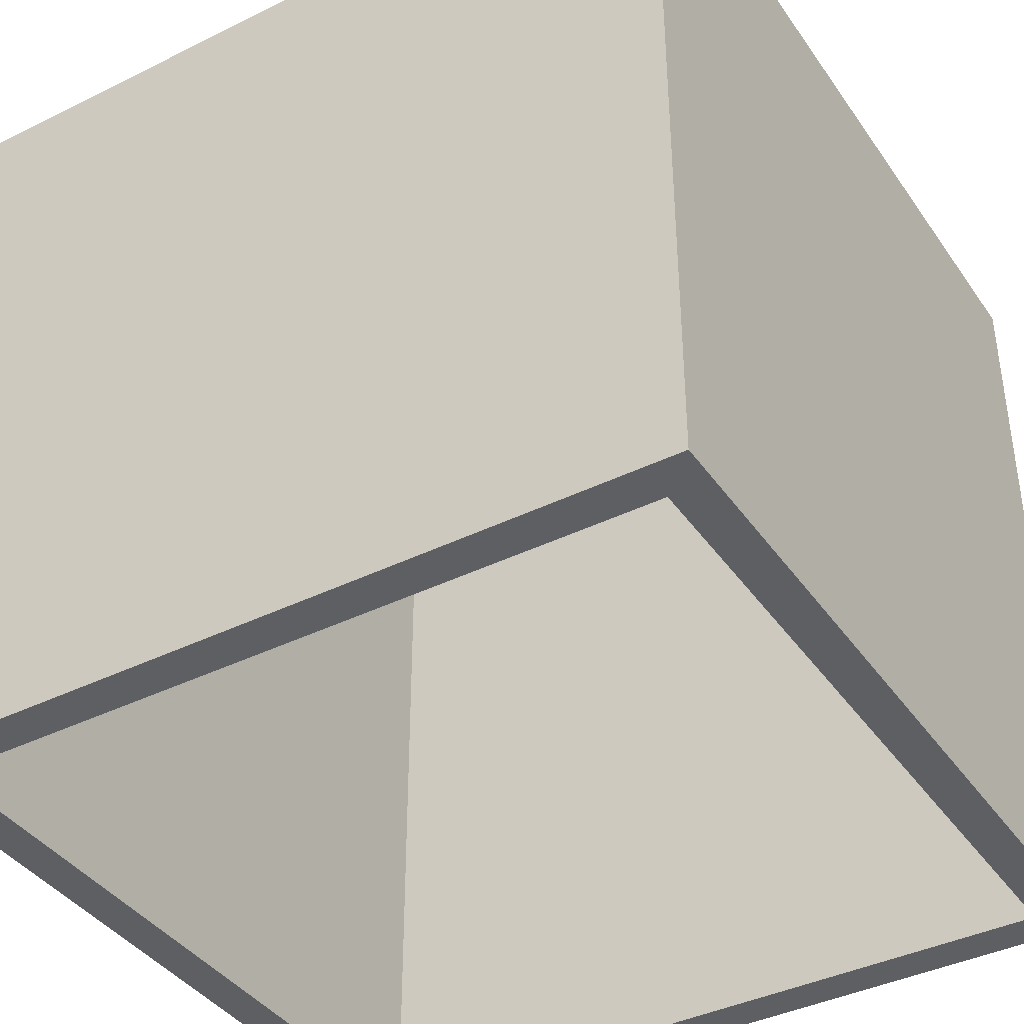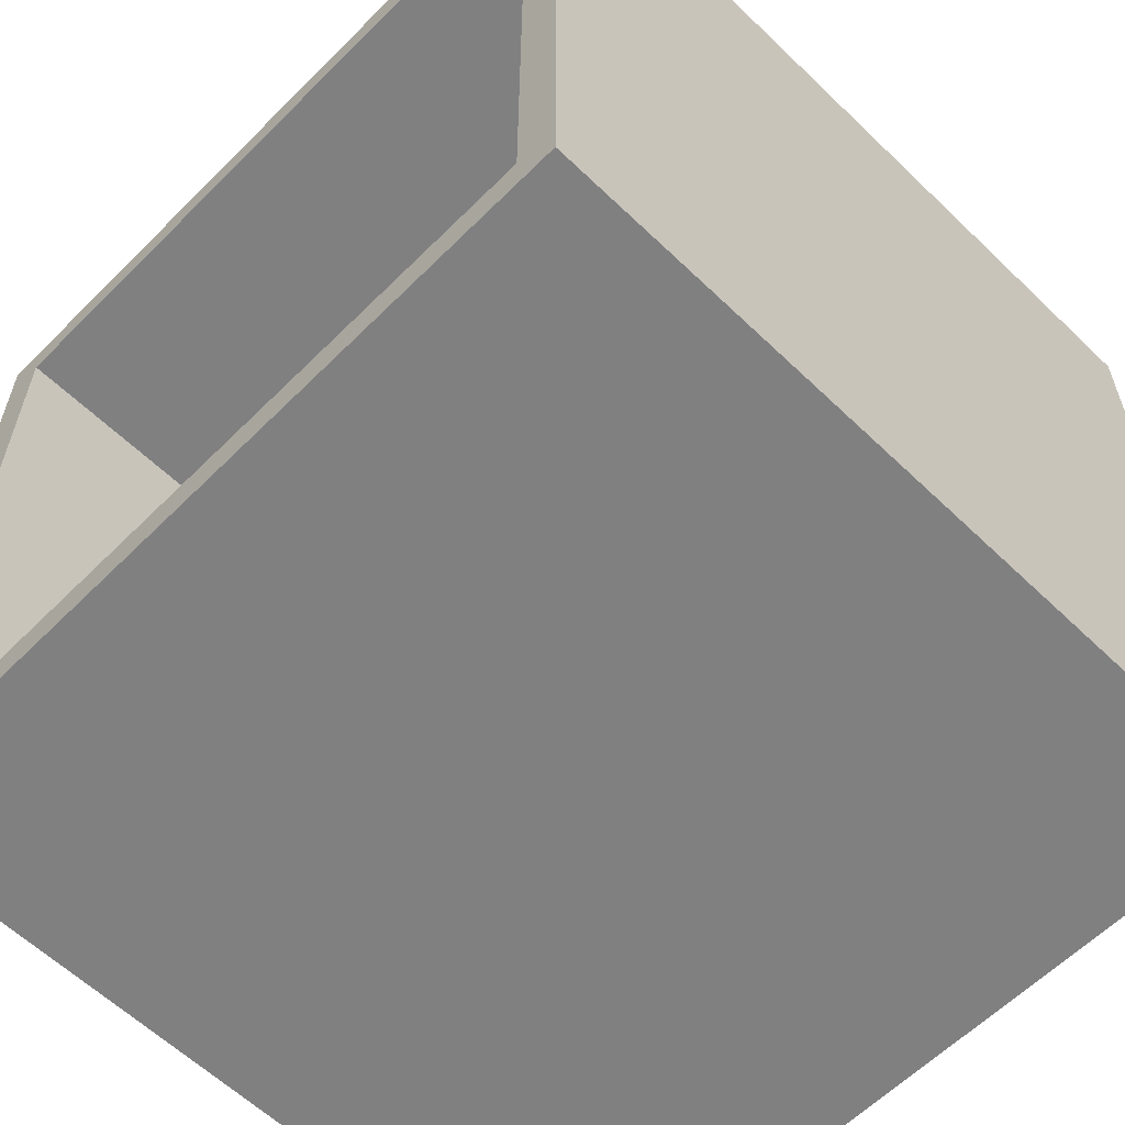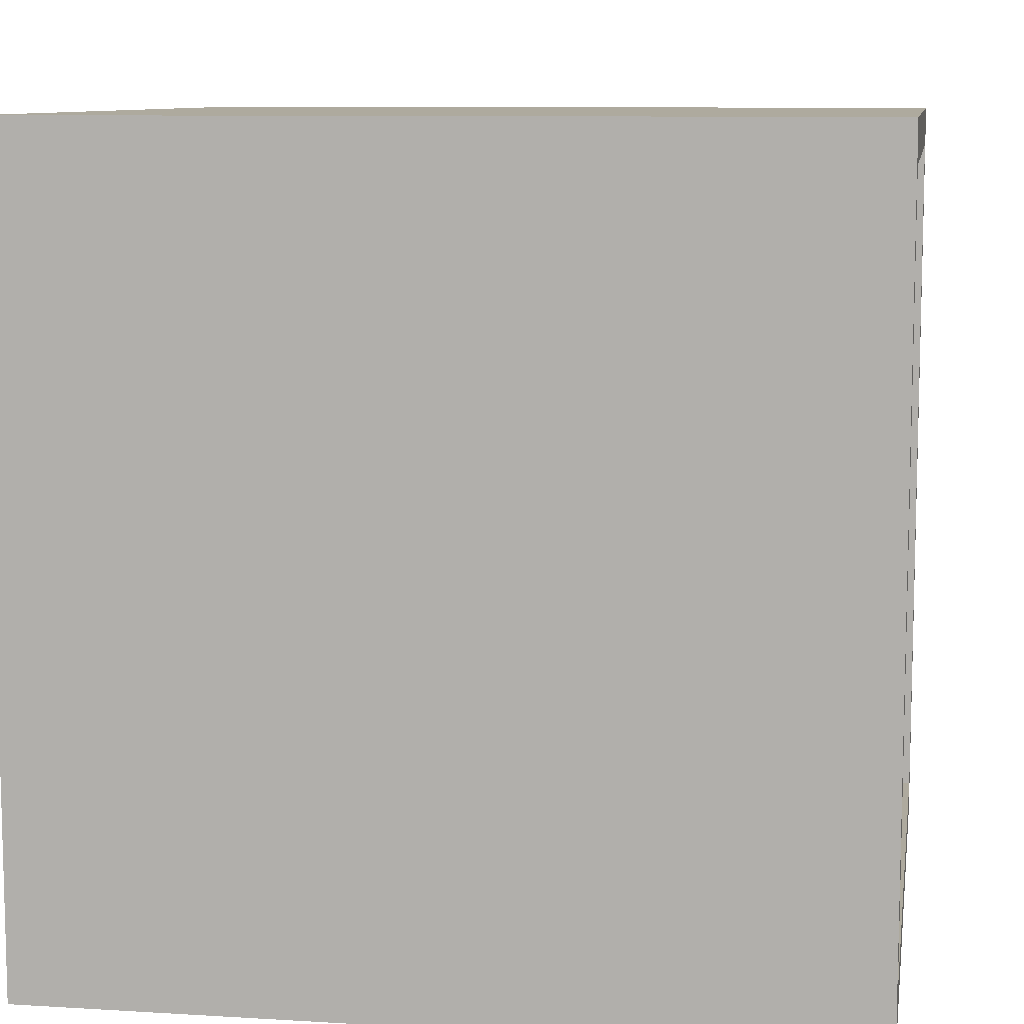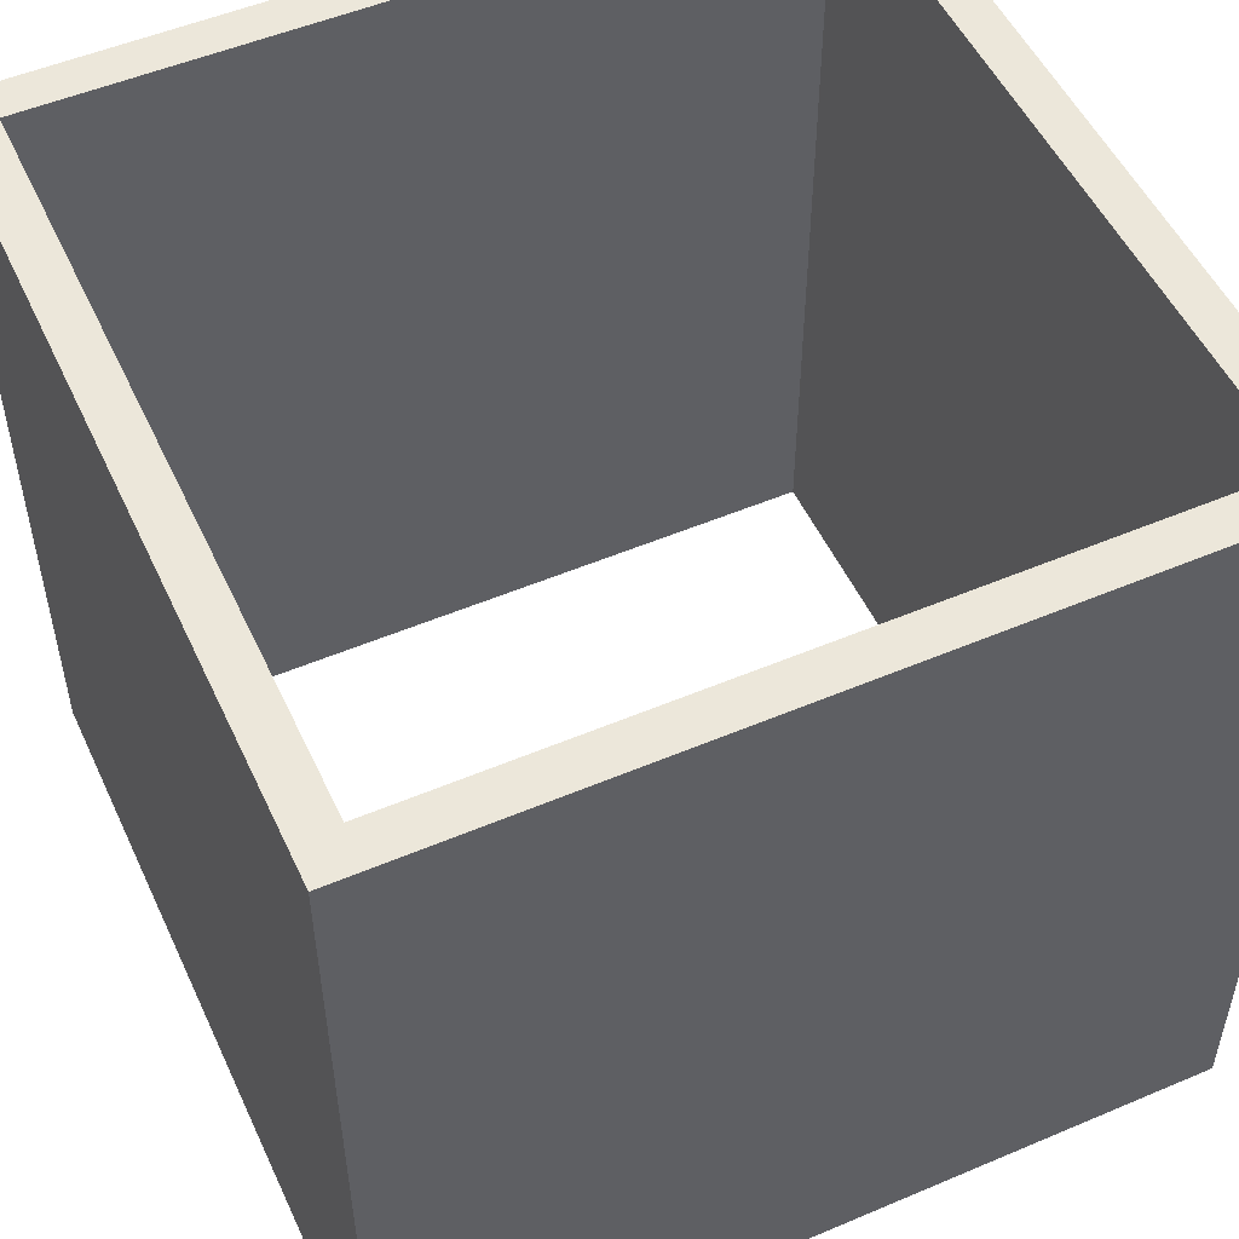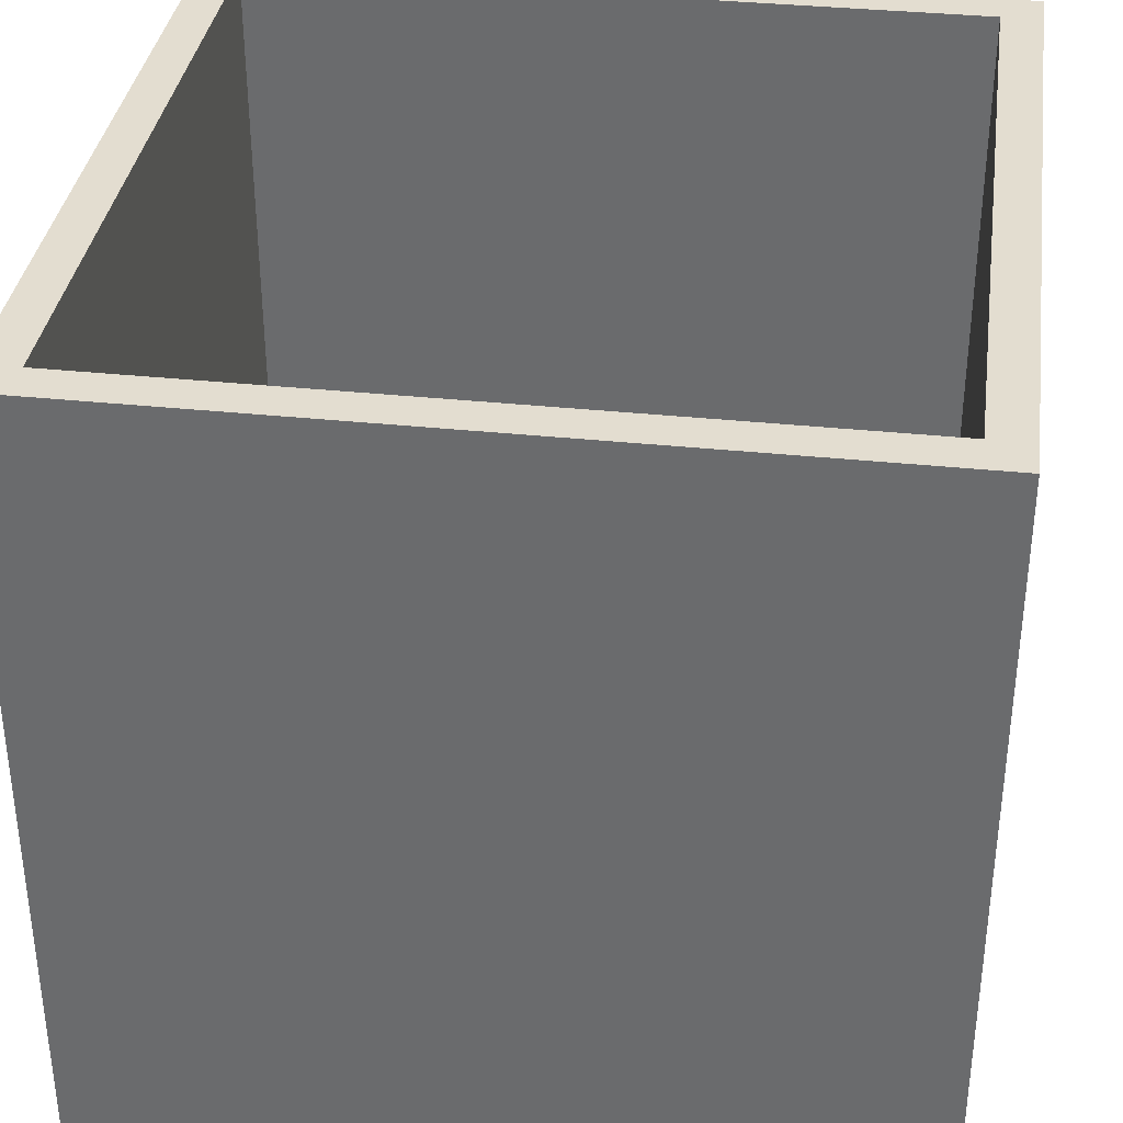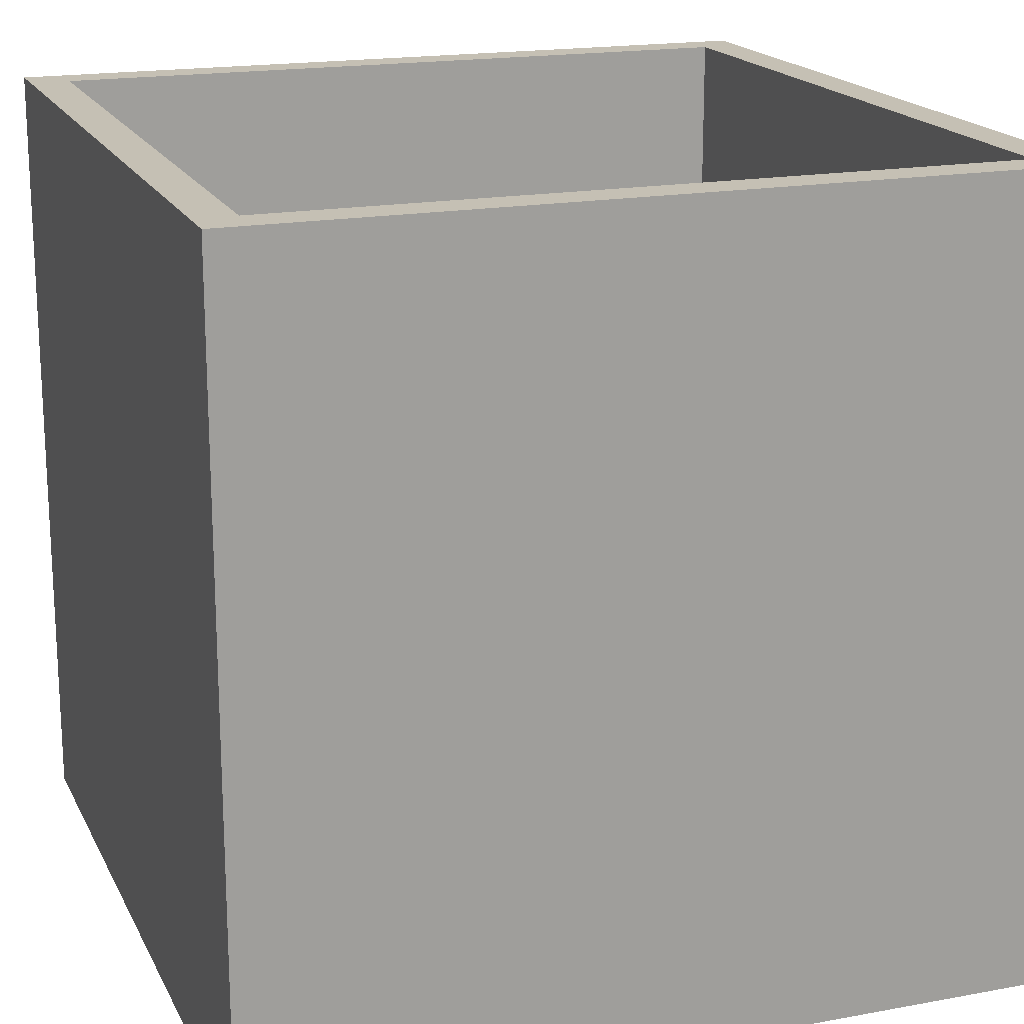
<metadata>
{"format":"obj","ext":"obj","renderer":"f3d","projection":"perspective","resolution":1024,"background":"white","views":[{"elev":-40.0,"azim":-148.6,"up":"+Y"},{"elev":-60.2,"azim":45.5,"up":"+Z"},{"elev":9.2,"azim":99.2,"up":"+Z"},{"elev":52.1,"azim":-114.6,"up":"+Y"},{"elev":35.6,"azim":-172.1,"up":"+Y"},{"elev":18.2,"azim":-109.7,"up":"+Y"}]}
</metadata>
<code>
o tile_empty
v 20 0 -20
v 20 -40 -20
v 20 0 20
v 20 -40 20
v -20 0 -20
v -20 -40 -20
v -20 0 20
v -20 -40 20
v -18 -40 18
v -18 0 18
v -18 -40 -18
v -18 0 -18
v 18 -40 18
v 18 0 18
v 18 -40 -18
v 18 0 -18
f 6 5 1 2
f 2 1 3 4
f 5 7 10 12
f 8 7 5 6
f 3 1 16 14
f 4 3 7 8
f 9 11 12 10
f 11 15 16 12
f 15 13 14 16
f 13 9 10 14
f 1 5 12 16
f 7 3 14 10
f 6 2 15 11
f 4 8 9 13
f 8 6 11 9
f 2 4 13 15

</code>
